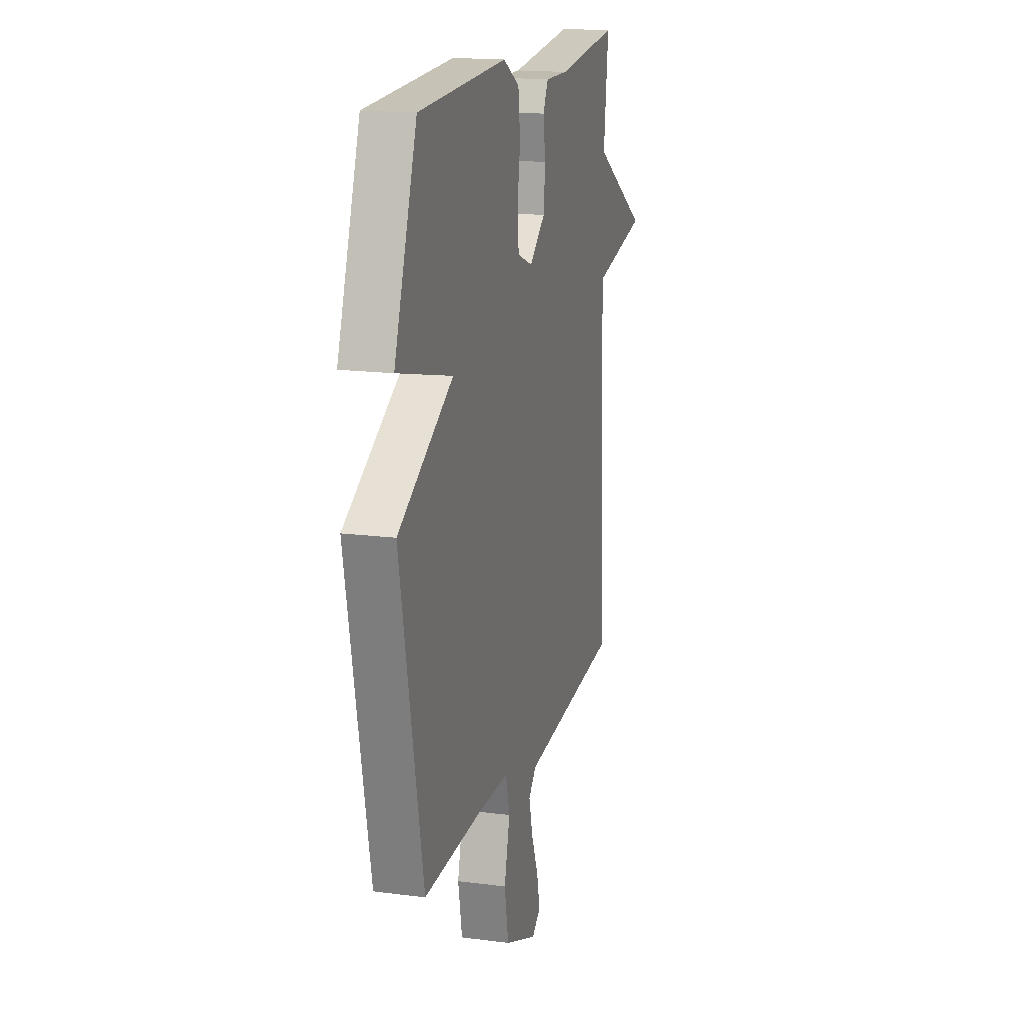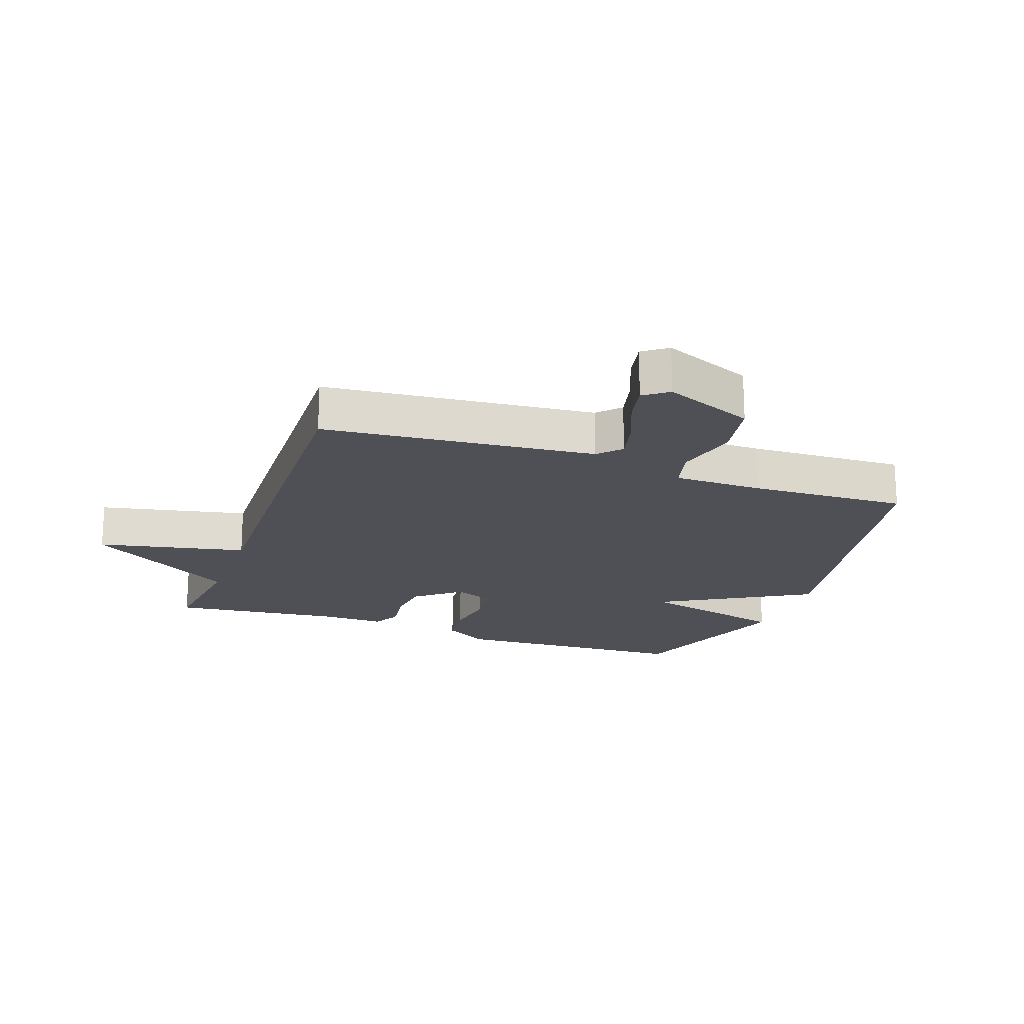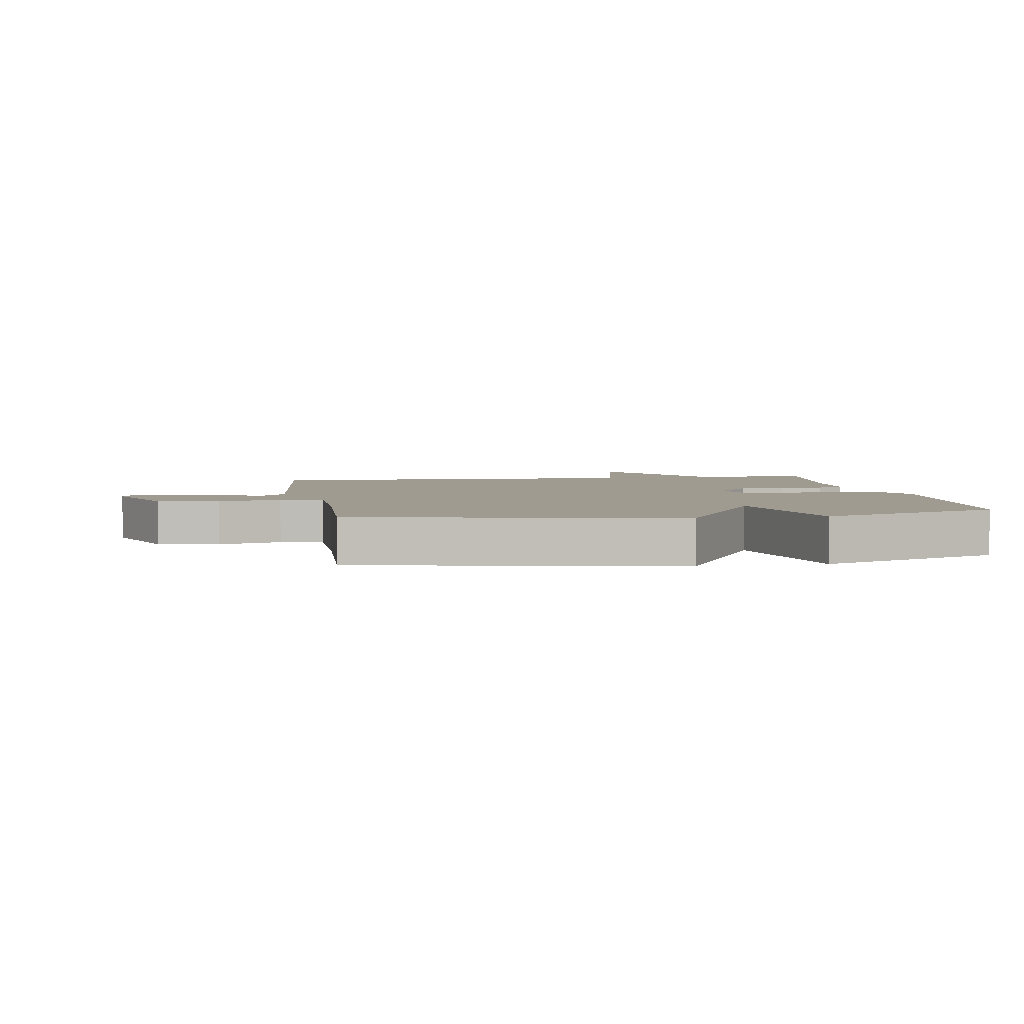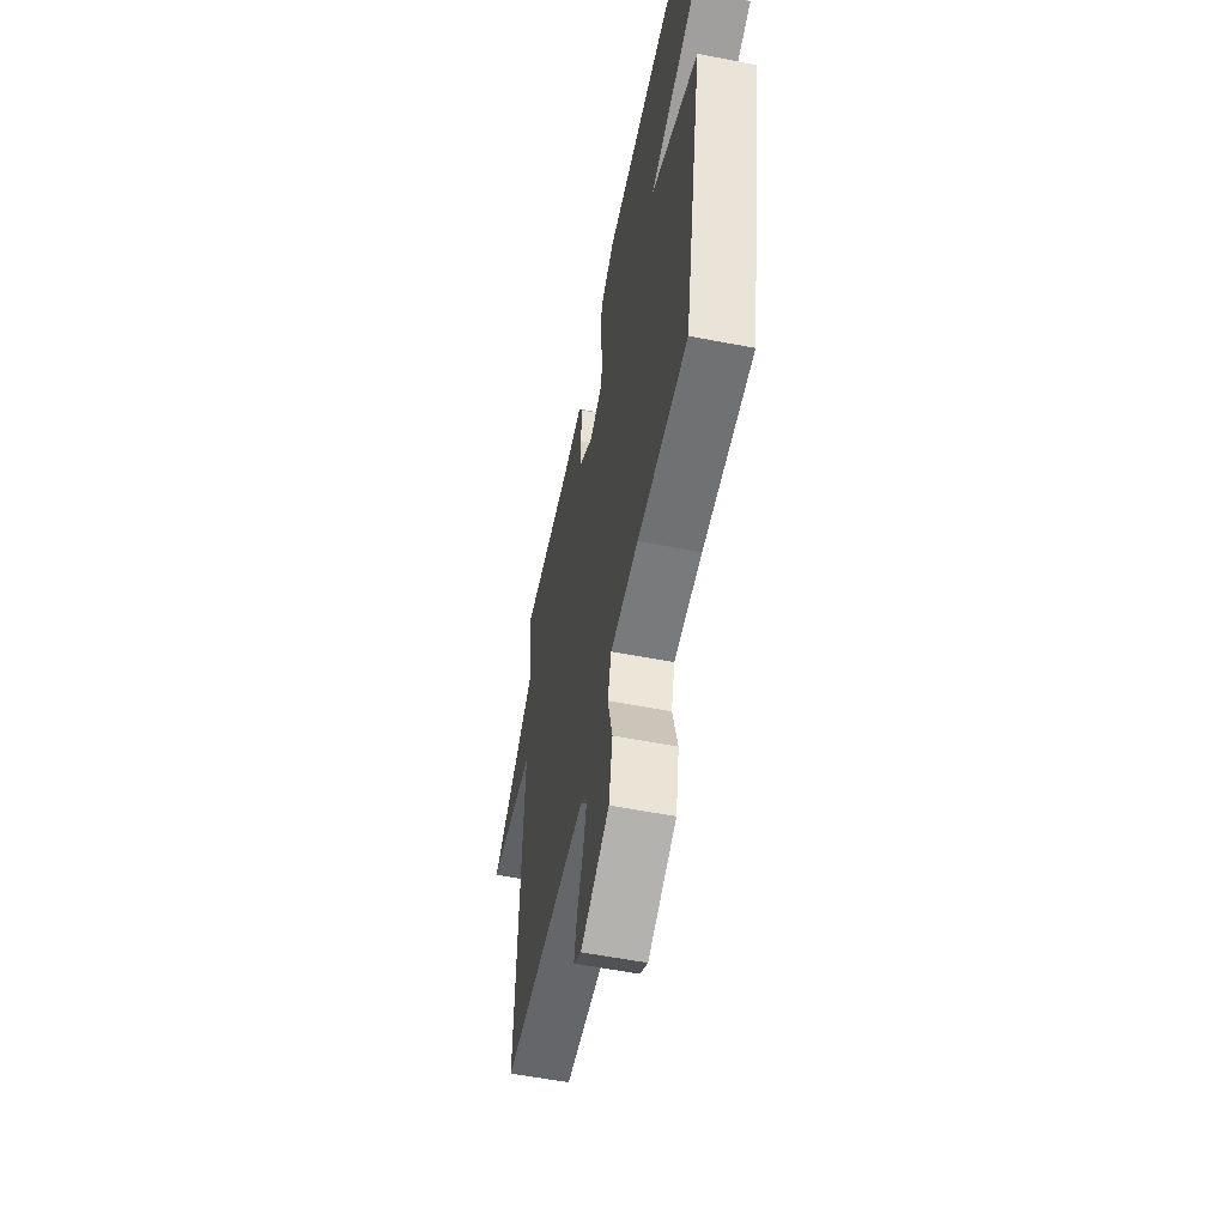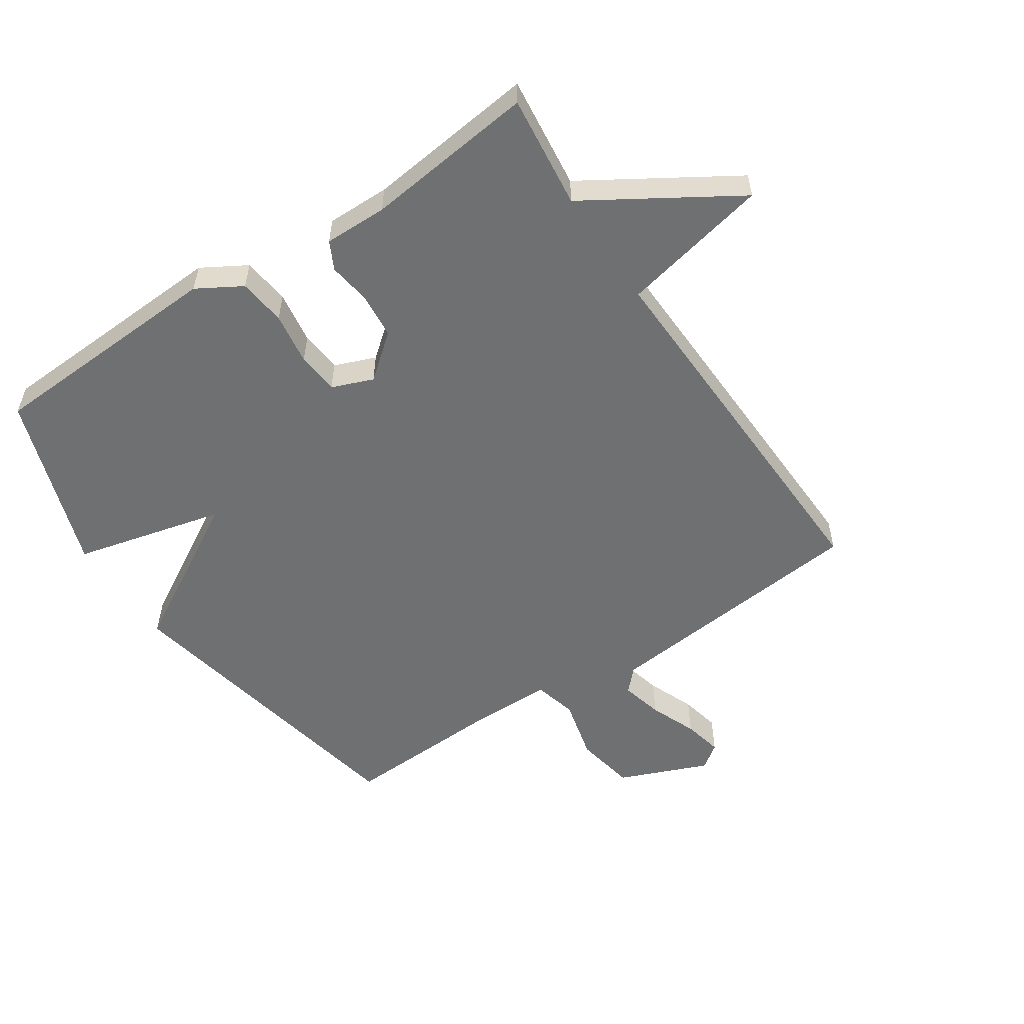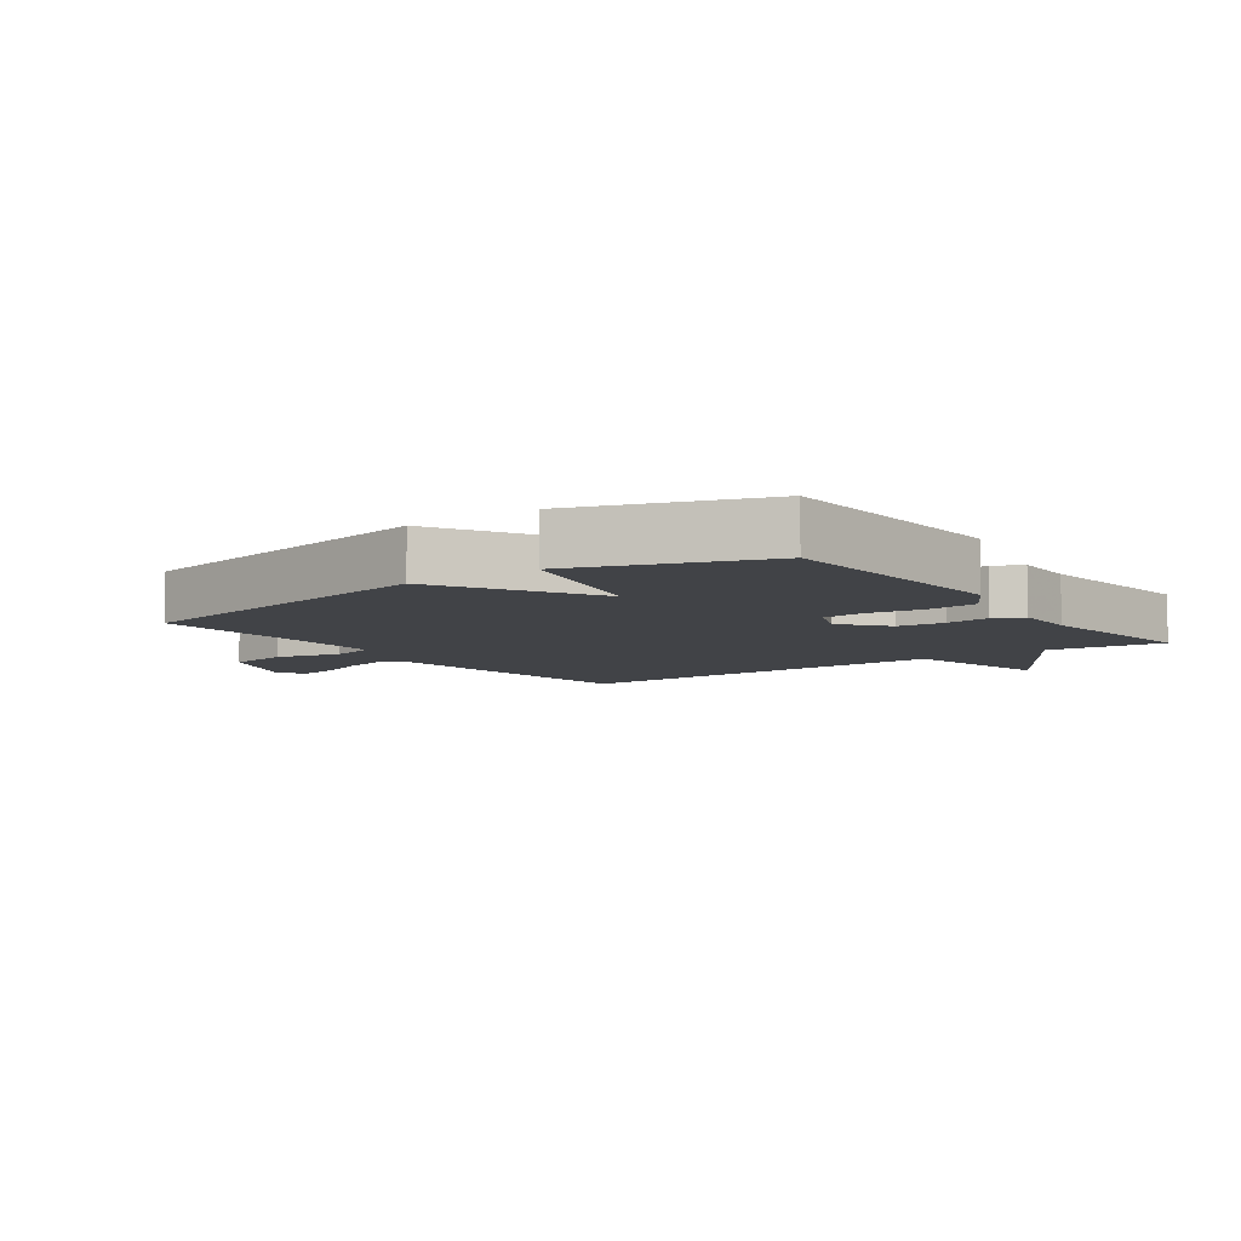
<metadata>
{"format":"obj","ext":"obj","renderer":"f3d","projection":"perspective","resolution":1024,"background":"white","views":[{"elev":16.5,"azim":-75.0,"up":"+Z"},{"elev":-19.4,"azim":160.2,"up":"+Y"},{"elev":4.0,"azim":-99.5,"up":"+Y"},{"elev":-57.6,"azim":-101.4,"up":"+Z"},{"elev":-54.8,"azim":33.6,"up":"+Y"},{"elev":-7.2,"azim":-54.3,"up":"+Y"}]}
</metadata>
<code>
v -0.5 0.07 0.5
v -0.11 0.07 0.52
v -0.038 0.07 0.478
v -0.029 0.07 0.401
v -0.042 0.07 0.316
v -0.036 0.07 0.248
v 0.031 0.07 0.222
v 0.102 0.07 0.28
v 0.109 0.07 0.354
v 0.099 0.07 0.423
v 0.122 0.07 0.468
v 0.224 0.07 0.467
v 0.5 0.07 0.5
v 0.479 0.07 0.316
v 0.719 0.07 0.168
v 0.479 0.07 0.116
v 0.5 0.07 -0.5
v 0.063 0.07 -0.544
v 0.029 0.07 -0.58
v 0.046 0.07 -0.648
v 0.077 0.07 -0.724
v 0.091 0.07 -0.788
v 0.052 0.07 -0.817
v -0.093 0.07 -0.758
v -0.111 0.07 -0.66
v -0.086 0.07 -0.559
v -0.104 0.07 -0.49
v -0.246 0.07 -0.489
v -0.5 0.07 -0.5
v -0.6 0.07 0.011
v -0.357 0.07 0.152
v -0.6 0.07 0.211
v -0.5 0 0.5
v -0.11 0 0.52
v -0.038 0 0.478
v -0.029 0 0.401
v -0.042 0 0.316
v -0.036 0 0.248
v 0.031 0 0.222
v 0.102 0 0.28
v 0.109 0 0.354
v 0.099 0 0.423
v 0.122 0 0.468
v 0.224 0 0.467
v 0.5 0 0.5
v 0.479 0 0.316
v 0.719 0 0.168
v 0.479 0 0.116
v 0.5 0 -0.5
v 0.063 0 -0.544
v 0.029 0 -0.58
v 0.046 0 -0.648
v 0.077 0 -0.724
v 0.091 0 -0.788
v 0.052 0 -0.817
v -0.093 0 -0.758
v -0.111 0 -0.66
v -0.086 0 -0.559
v -0.104 0 -0.49
v -0.246 0 -0.489
v -0.5 0 -0.5
v -0.6 0 0.011
v -0.357 0 0.152
v -0.6 0 0.211
f 3 4 5
f 2 3 5
f 1 2 5
f 32 1 5
f 31 32 5
f 31 5 6
f 30 31 6
f 29 30 6
f 28 29 6
f 27 28 6 7
f 26 27 7 8
f 24 25 26
f 23 24 26
f 22 23 26
f 21 22 26
f 20 21 26
f 19 20 26
f 18 19 26 8
f 18 8 9
f 17 18 9
f 16 17 9
f 10 11 12
f 9 10 12
f 16 9 12
f 15 16 12
f 14 15 12
f 12 13 14
f 37 36 35
f 37 35 34
f 37 34 33
f 37 33 64
f 37 64 63
f 38 37 63
f 38 63 62
f 38 62 61
f 38 61 60
f 39 38 60 59
f 40 39 59 58
f 58 57 56
f 58 56 55
f 58 55 54
f 58 54 53
f 58 53 52
f 58 52 51
f 40 58 51 50
f 41 40 50
f 41 50 49
f 41 49 48
f 44 43 42
f 44 42 41
f 44 41 48
f 44 48 47
f 44 47 46
f 46 45 44
f 1 33 34 2
f 2 34 35 3
f 3 35 36 4
f 4 36 37 5
f 5 37 38 6
f 6 38 39 7
f 7 39 40 8
f 8 40 41 9
f 9 41 42 10
f 10 42 43 11
f 11 43 44 12
f 12 44 45 13
f 13 45 46 14
f 14 46 47 15
f 15 47 48 16
f 16 48 49 17
f 17 49 50 18
f 18 50 51 19
f 19 51 52 20
f 20 52 53 21
f 21 53 54 22
f 22 54 55 23
f 23 55 56 24
f 24 56 57 25
f 25 57 58 26
f 26 58 59 27
f 27 59 60 28
f 28 60 61 29
f 29 61 62 30
f 30 62 63 31
f 31 63 64 32
f 32 64 33 1

</code>
